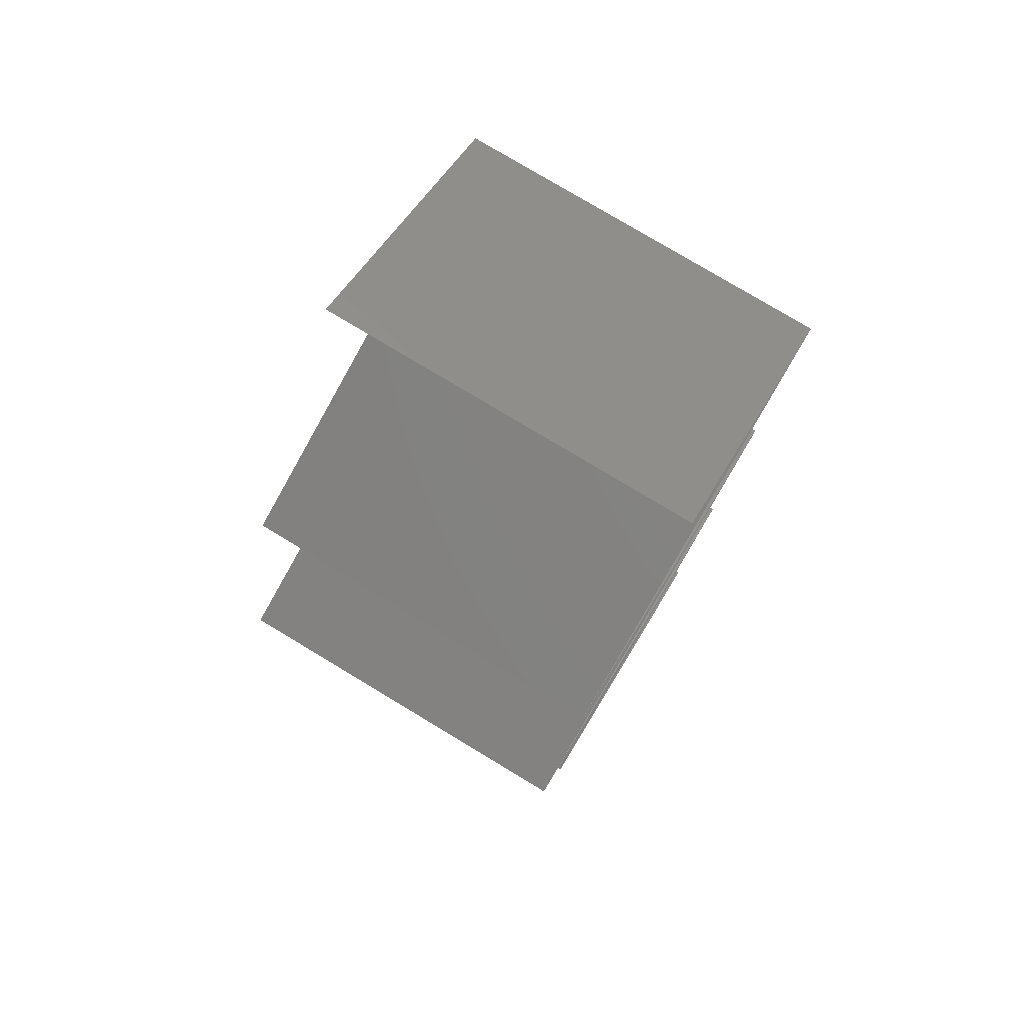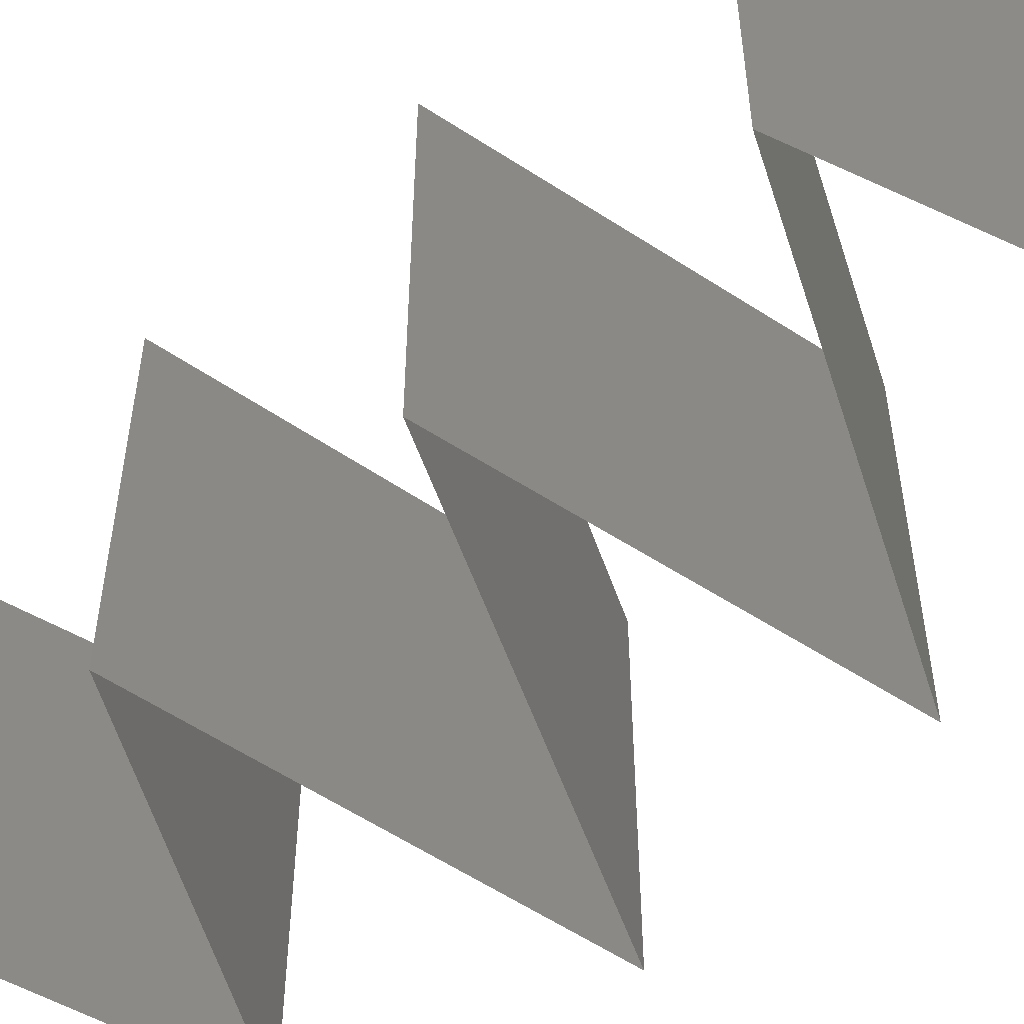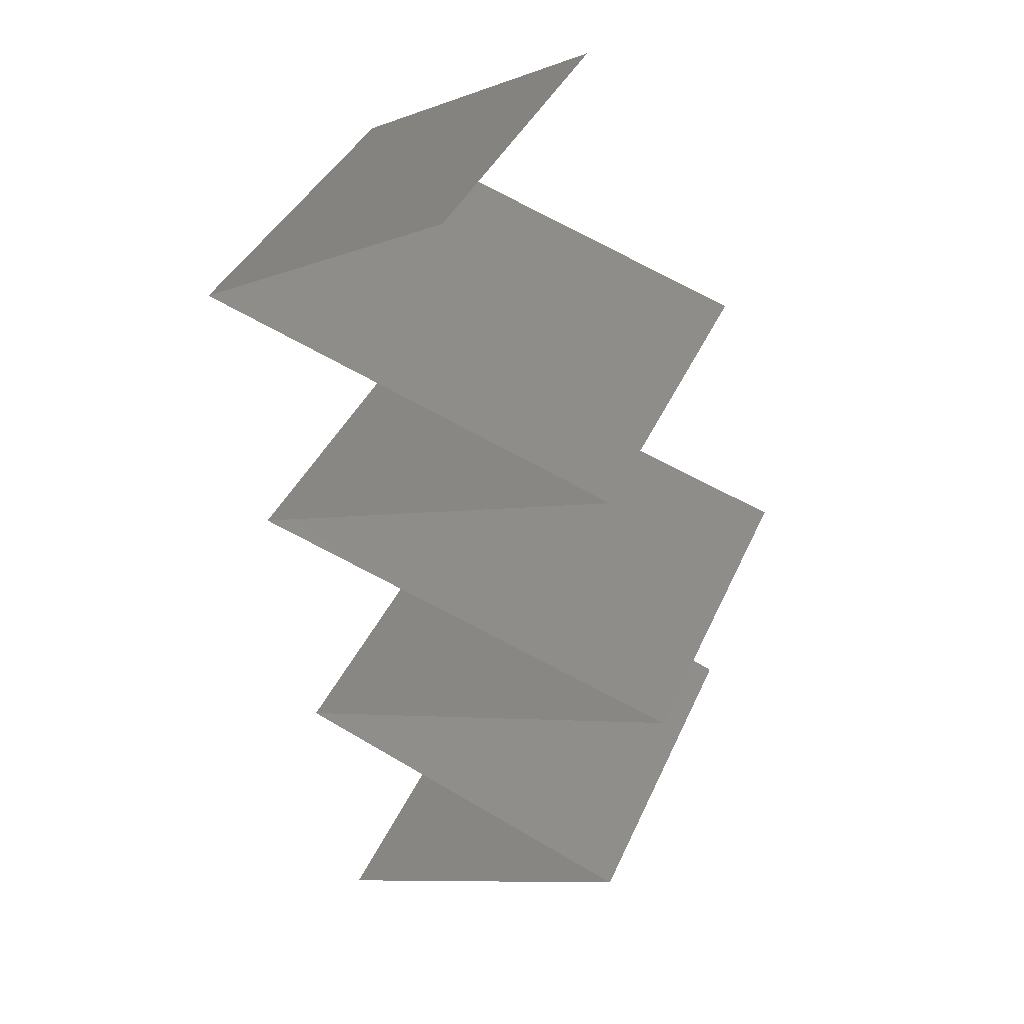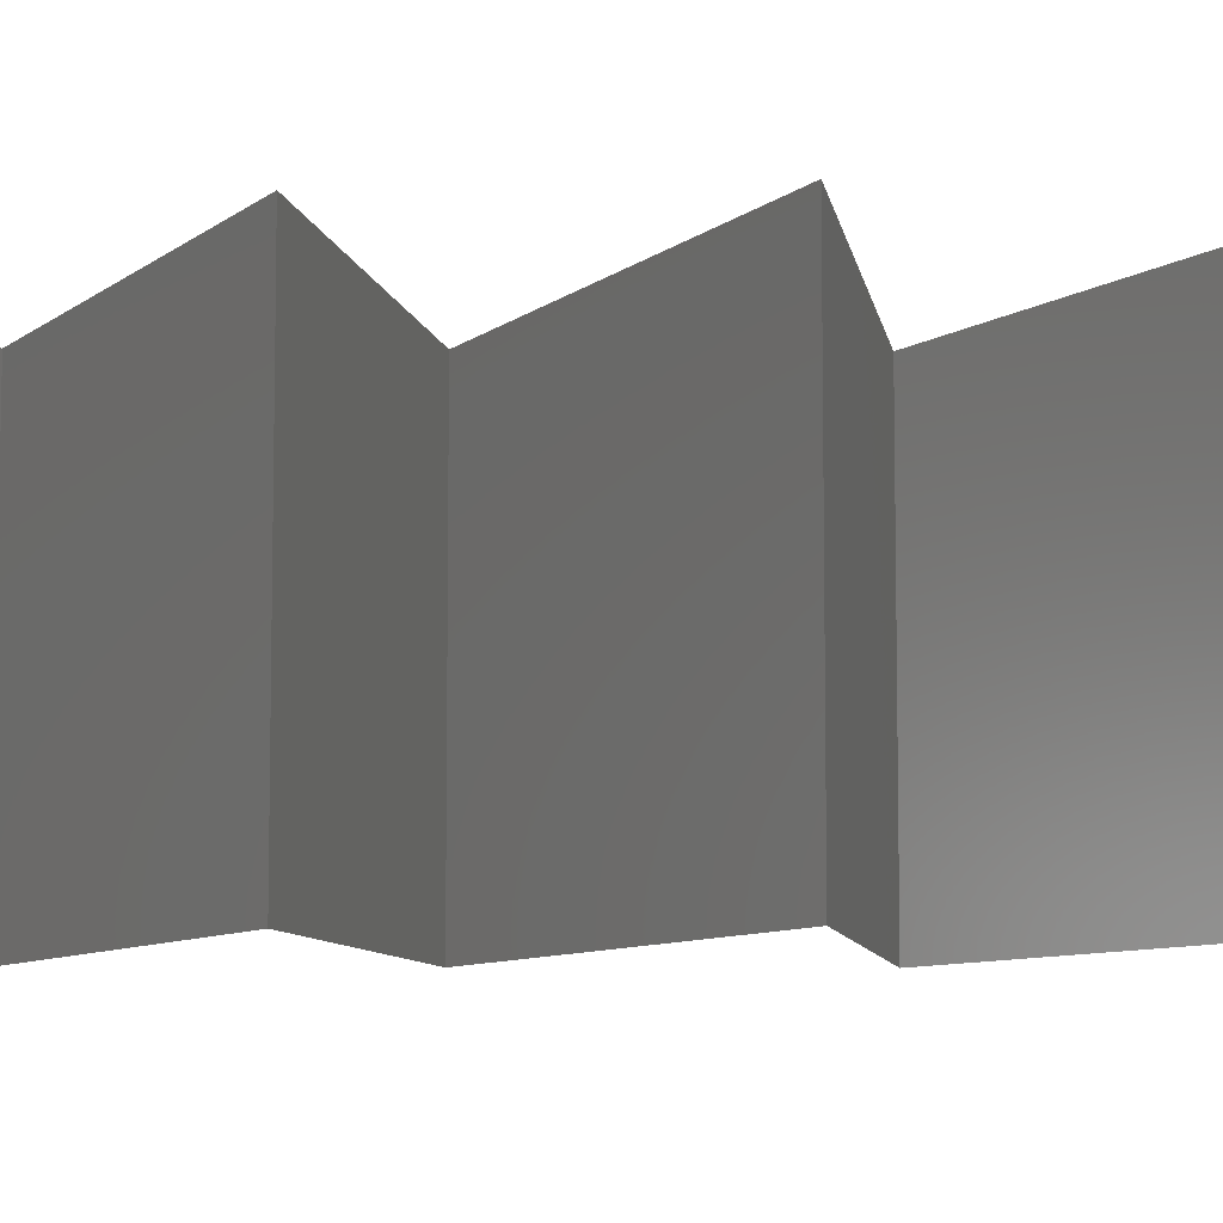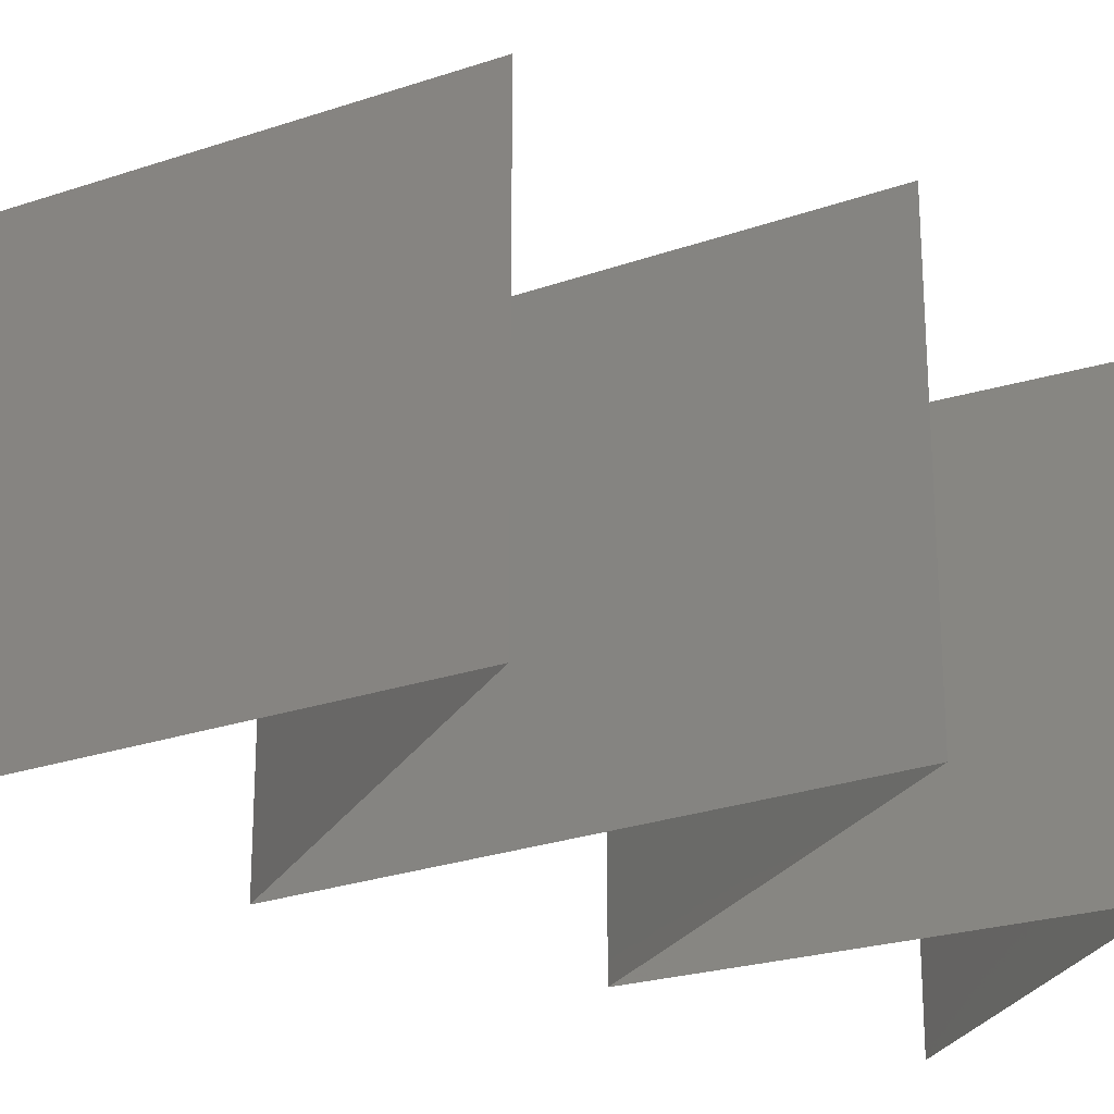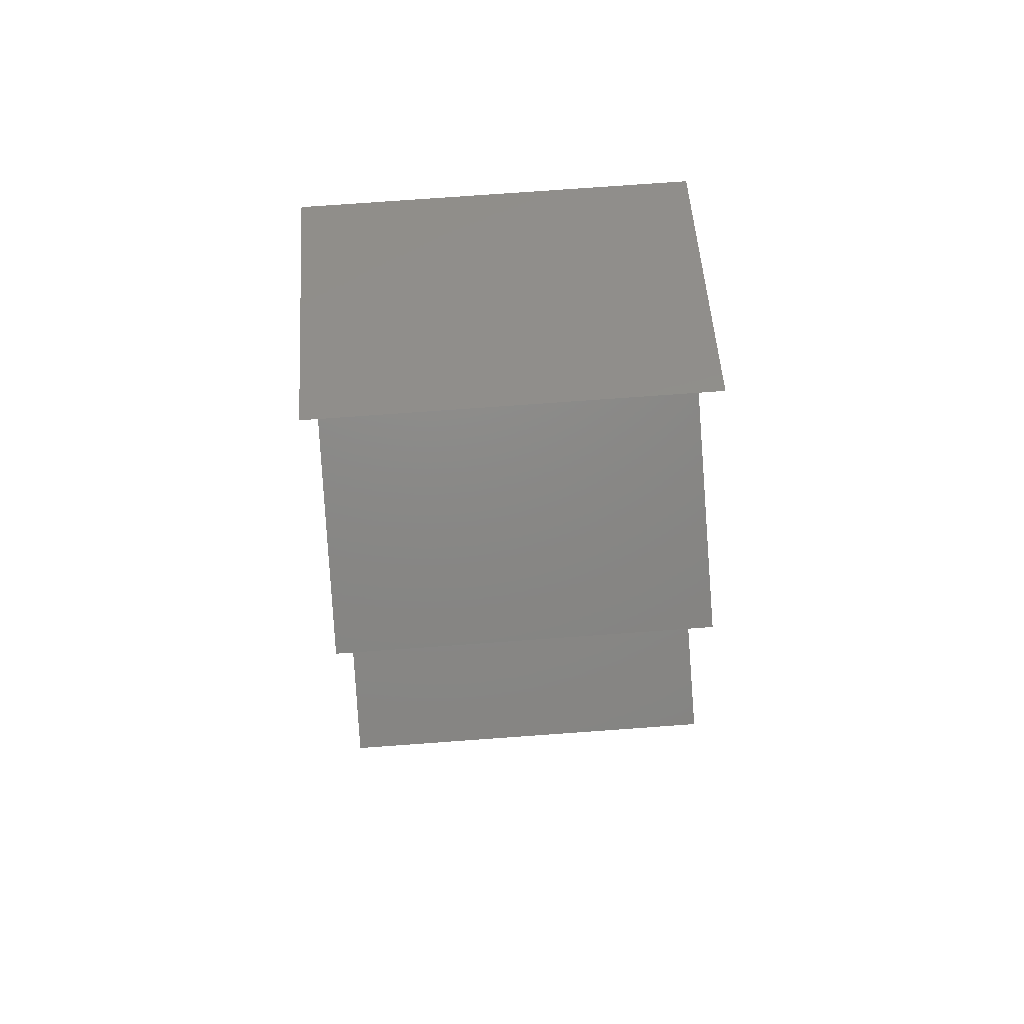
<metadata>
{"format":"stl","ext":"stl","renderer":"f3d","projection":"perspective","resolution":1024,"background":"white","views":[{"elev":78.7,"azim":-59.0,"up":"+Y"},{"elev":-54.2,"azim":125.6,"up":"+Z"},{"elev":38.5,"azim":-158.1,"up":"+Y"},{"elev":-8.0,"azim":-99.3,"up":"+Z"},{"elev":-25.5,"azim":-133.5,"up":"+Z"},{"elev":77.5,"azim":-94.1,"up":"+Y"}]}
</metadata>
<code>
# stl→obj: 67 verts, 98 faces
v 0.0356 0.05722 0
v 0.0423 0.05364 0
v 0.0424 0.05359 0.00762
v 0.049 0.05007 0
v 0.049 0.05007 0.01
v 0.0356 0.05722 0.01
v 0.0356 0.05722 0.02
v 0.04029 0.05471 0.01463
v 0.049 0.05007 0.02
v 0.0449 0.05225 0.01461
v 0.0423 0.05364 0.02
v 0.03784 0.04649 0
v 0.02668 0.04291 0
v 0.03543 0.04572 0.0111
v 0.02668 0.04291 0.01
v 0.02668 0.04291 0.02
v 0.03784 0.04649 0.02
v 0.04219 0.04788 0.007202
v 0.04265 0.04803 0.01368
v 0.04682 0.03576 0.01
v 0.04682 0.03576 0.02
v 0.03911 0.0385 0.01197
v 0.03675 0.03934 0.02
v 0.03675 0.03934 0
v 0.03364 0.04044 0.0073
v 0.03251 0.04084 0.01395
v 0.04682 0.03576 0
v 0.04178 0.03755 0.005
v 0.031 0.03099 0.02
v 0.03891 0.03338 0.02
v 0.03496 0.03218 0.01254
v 0.0414 0.03413 0.01373
v 0.02309 0.02861 0.01
v 0.02309 0.02861 0.02
v 0.02852 0.03024 0.01373
v 0.03496 0.03218 0.005005
v 0.04064 0.0339 0.00688
v 0.02927 0.03047 0.00688
v 0.02309 0.02861 0
v 0.031 0.03099 0
v 0.03891 0.03338 0
v 0.03394 0.02503 0
v 0.04479 0.02146 0
v 0.03633 0.02424 0.01136
v 0.04479 0.02146 0.01
v 0.04479 0.02146 0.02
v 0.03394 0.02503 0.02
v 0.02973 0.02642 0.006914
v 0.02931 0.02656 0.01364
v 0.03525 0.01788 0.02
v 0.03807 0.01894 0.01271
v 0.02571 0.0143 0
v 0.02571 0.0143 0.01
v 0.03291 0.017 0.007639
v 0.03525 0.01788 0
v 0.02571 0.0143 0.02
v 0.03094 0.01627 0.0145
v 0.03921 0.01936 0.00592
v 0.03421 0.01073 0
v 0.03265 0.01138 0.007688
v 0.0427 0.007152 0.01
v 0.0427 0.007152 0.02
v 0.03643 0.009792 0.01321
v 0.03421 0.01073 0.02
v 0.03089 0.01213 0.01423
v 0.0427 0.007152 0
v 0.03846 0.00894 0.005
f 1 2 3
f 2 4 3
f 4 5 3
f 6 1 3
f 7 6 8
f 5 9 10
f 8 3 10
f 11 7 8
f 9 11 10
f 11 8 10
f 3 5 10
f 8 6 3
f 12 13 14
f 15 16 14
f 16 17 14
f 4 12 18
f 17 9 19
f 5 4 18
f 12 14 18
f 9 5 19
f 17 19 14
f 14 19 18
f 19 5 18
f 13 15 14
f 20 21 22
f 21 23 22
f 13 24 25
f 15 13 25
f 23 16 26
f 24 27 28
f 27 20 28
f 16 15 26
f 25 24 28
f 22 25 28
f 23 26 22
f 20 22 28
f 22 26 25
f 26 15 25
f 29 30 31
f 21 20 32
f 33 34 35
f 36 31 37
f 31 36 38
f 39 33 38
f 20 27 37
f 31 32 37
f 35 31 38
f 34 29 35
f 30 21 32
f 40 39 38
f 27 41 37
f 41 40 36
f 31 30 32
f 29 31 35
f 36 40 38
f 41 36 37
f 32 20 37
f 33 35 38
f 42 43 44
f 45 46 44
f 46 47 44
f 39 42 48
f 42 44 48
f 47 34 49
f 33 39 48
f 34 33 49
f 44 49 48
f 47 49 44
f 49 33 48
f 43 45 44
f 50 46 51
f 52 53 54
f 55 52 54
f 46 45 51
f 56 50 57
f 43 55 58
f 53 56 57
f 45 43 58
f 50 51 57
f 58 55 54
f 51 54 57
f 54 53 57
f 58 54 51
f 45 58 51
f 52 59 60
f 53 52 60
f 61 62 63
f 62 64 63
f 56 53 65
f 66 61 67
f 64 56 65
f 59 66 67
f 61 63 67
f 63 60 67
f 65 53 60
f 60 59 67
f 65 60 63
f 64 65 63

</code>
